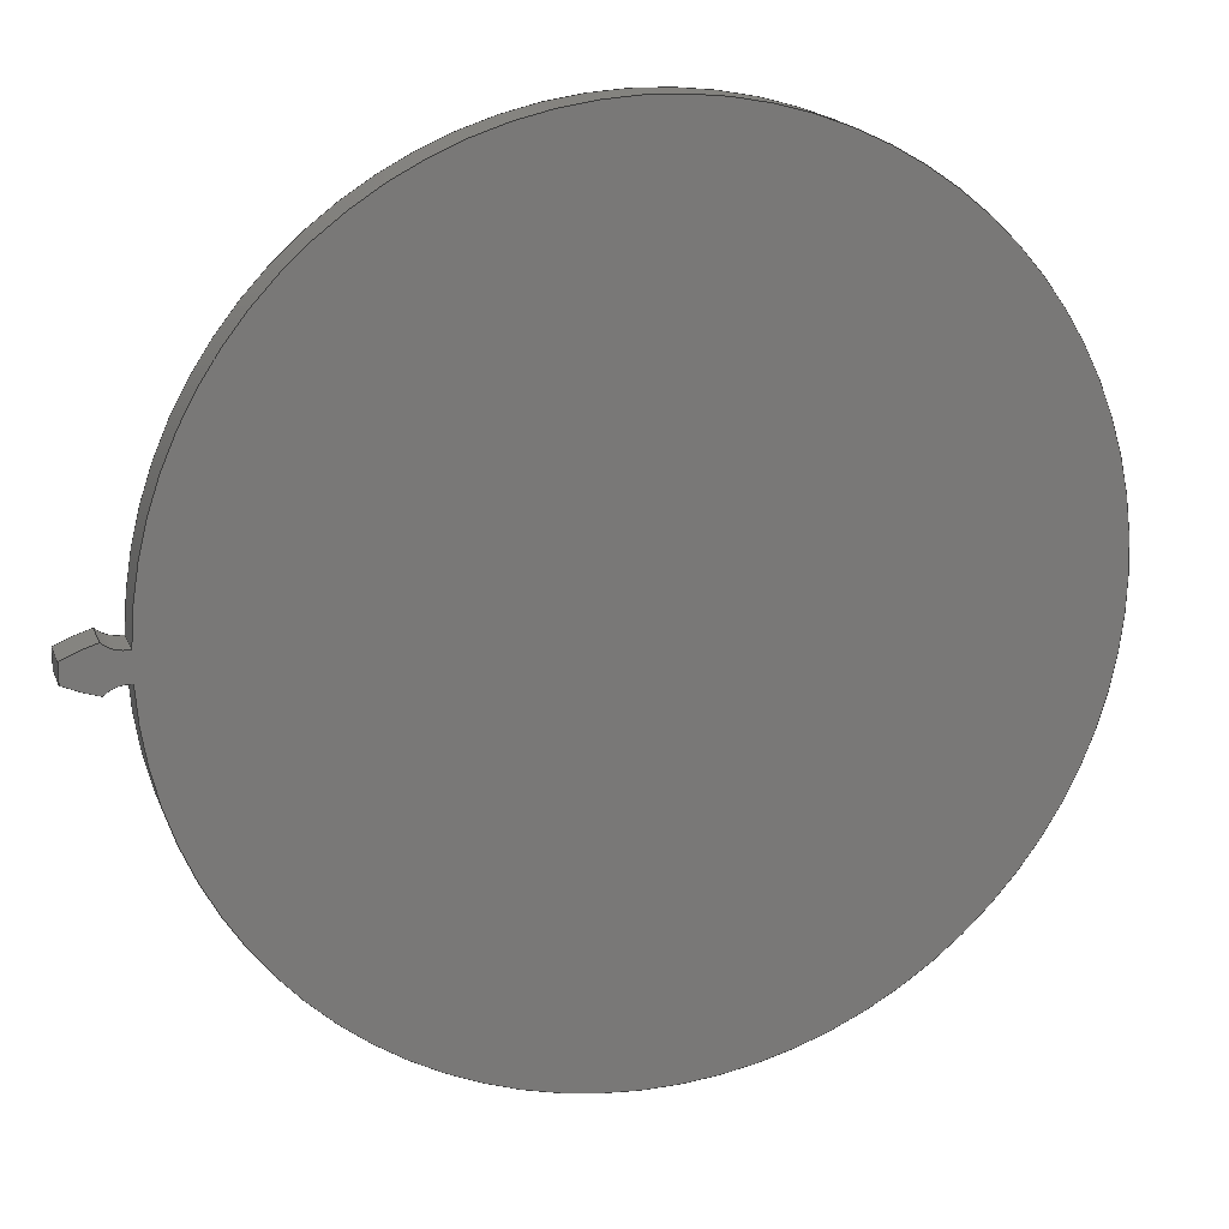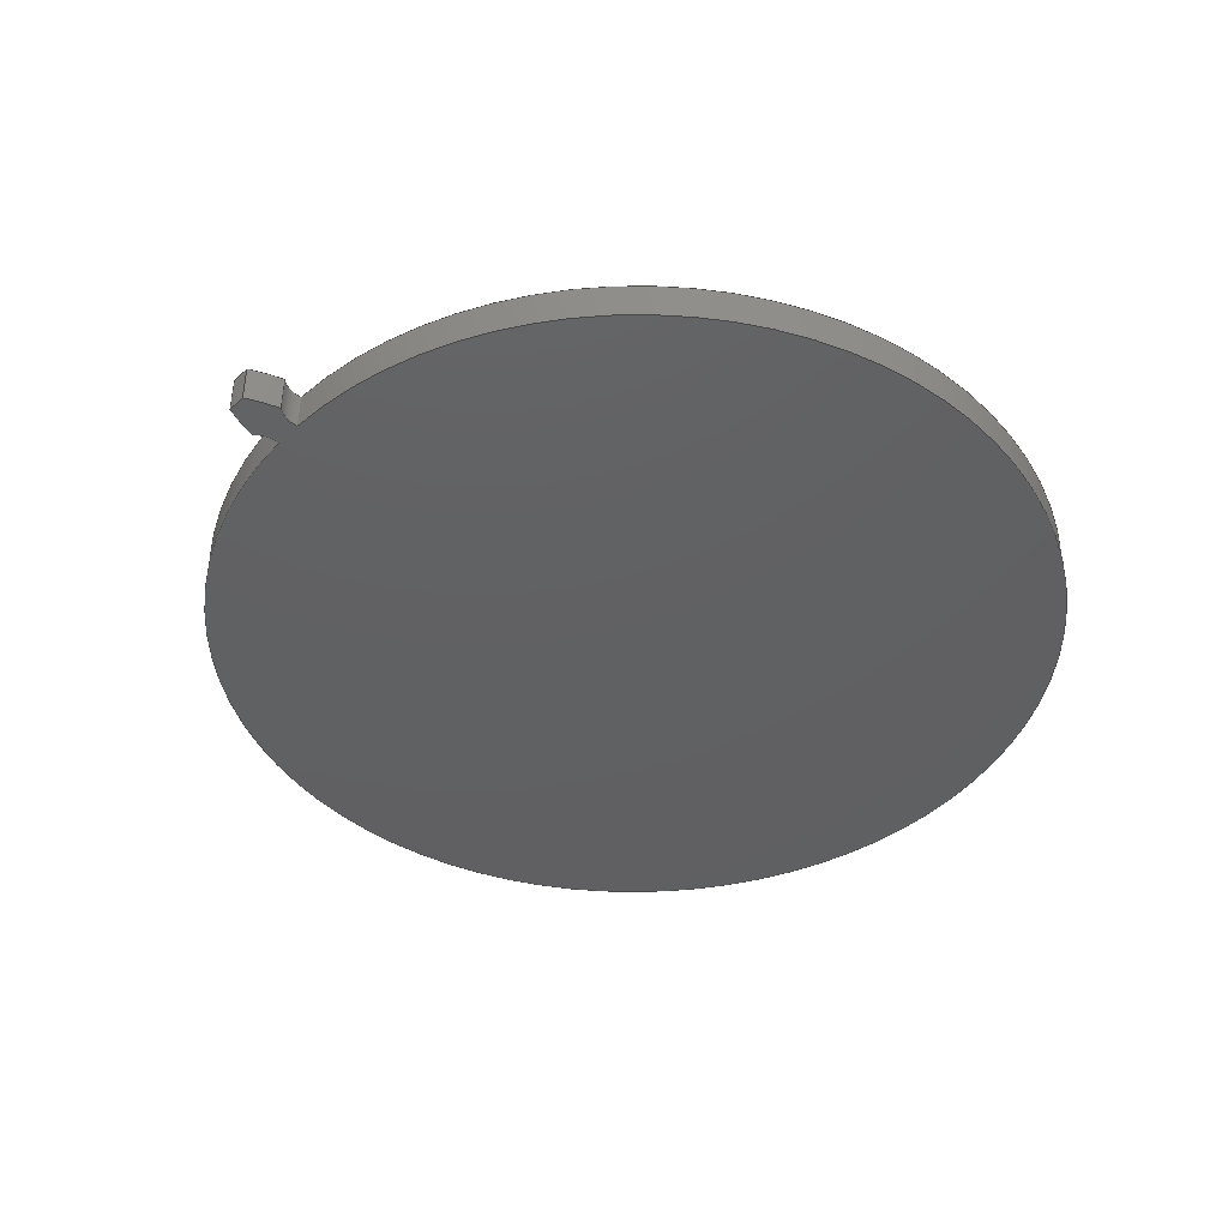
<metadata>
{"format":"step","ext":"step","renderer":"f3d","projection":"perspective","resolution":1024,"background":"white","views":[{"elev":17.8,"azim":163.2,"up":"+Y"},{"elev":-42.2,"azim":138.3,"up":"+Z"}]}
</metadata>
<code>
ISO-10303-21;
DATA;
#1=MECHANICAL_DESIGN_GEOMETRIC_PRESENTATION_REPRESENTATION('',(#4),#300);
#2=SHAPE_REPRESENTATION_RELATIONSHIP('SRR','None',#307,#3);
#3=ADVANCED_BREP_SHAPE_REPRESENTATION('',(#5),#299);
#4=STYLED_ITEM('',(#317),#5);
#5=MANIFOLD_SOLID_BREP('Gear (12 pitch dia.)',#128);
#6=PLANE('',#154);
#7=PLANE('',#155);
#8=B_SPLINE_CURVE_WITH_KNOTS('',3,(#230,#231,#232,#233,#234,#235,#236,
#237,#238),.UNSPECIFIED.,.F.,.F.,(4,1,1,1,1,1,4),(0.276,0.3173,
0.3993,0.4823,0.5664,0.6515,
0.7377),.UNSPECIFIED.);
#9=B_SPLINE_CURVE_WITH_KNOTS('',3,(#240,#241,#242,#243,#244,#245,#246,
#247,#248),.UNSPECIFIED.,.F.,.F.,(4,1,1,1,1,1,4),(-0.7377,-0.6515,
-0.5664,-0.4823,-0.3993,-0.3173,
-0.276),.UNSPECIFIED.);
#10=B_SPLINE_CURVE_WITH_KNOTS('',3,(#274,#275,#276,#277,#278,#279,#280,
#281,#282),.UNSPECIFIED.,.F.,.F.,(4,1,1,1,1,1,4),(0.276,0.3173,
0.3993,0.4823,0.5664,0.6515,
0.7377),.UNSPECIFIED.);
#11=B_SPLINE_CURVE_WITH_KNOTS('',3,(#283,#284,#285,#286,#287,#288,#289,
#290,#291),.UNSPECIFIED.,.F.,.F.,(4,1,1,1,1,1,4),(0.276,0.3173,
0.3993,0.4823,0.5664,0.6515,
0.7377),.UNSPECIFIED.);
#12=B_SPLINE_SURFACE_WITH_KNOTS('',3,1,((#211,#212),(#213,#214),(#215,#216),
(#217,#218),(#219,#220),(#221,#222),(#223,#224),(#225,#226),(#227,#228)),
 .UNSPECIFIED.,.F.,.F.,.F.,(4,1,1,1,1,1,4),(2,2),(-0.7377,-0.6515,
-0.5664,-0.4823,-0.3993,-0.3173,
-0.276),(0,0.5),.UNSPECIFIED.);
#13=B_SPLINE_SURFACE_WITH_KNOTS('',3,1,((#256,#257),(#258,#259),(#260,#261),
(#262,#263),(#264,#265),(#266,#267),(#268,#269),(#270,#271),(#272,#273)),
 .UNSPECIFIED.,.F.,.F.,.F.,(4,1,1,1,1,1,4),(2,2),(0.276,0.3173,
0.3993,0.4823,0.5664,0.6515,
0.7377),(0,0.5),.UNSPECIFIED.);
#14=FACE_OUTER_BOUND('',#22,.T.);
#15=FACE_OUTER_BOUND('',#23,.T.);
#16=FACE_OUTER_BOUND('',#24,.T.);
#17=FACE_OUTER_BOUND('',#25,.T.);
#18=FACE_OUTER_BOUND('',#26,.T.);
#19=FACE_OUTER_BOUND('',#27,.T.);
#20=FACE_OUTER_BOUND('',#28,.T.);
#21=FACE_OUTER_BOUND('',#29,.T.);
#22=EDGE_LOOP('',(#80,#81,#82,#83));
#23=EDGE_LOOP('',(#84,#85,#86,#87));
#24=EDGE_LOOP('',(#88,#89,#90,#91));
#25=EDGE_LOOP('',(#92,#93,#94,#95));
#26=EDGE_LOOP('',(#96,#97,#98,#99));
#27=EDGE_LOOP('',(#100,#101,#102,#103));
#28=EDGE_LOOP('',(#104,#105,#106,#107,#108,#109));
#29=EDGE_LOOP('',(#110,#111,#112,#113,#114,#115));
#30=LINE('',#198,#36);
#31=LINE('',#201,#37);
#32=LINE('',#207,#38);
#33=LINE('',#210,#39);
#34=LINE('',#249,#40);
#35=LINE('',#255,#41);
#36=VECTOR('',#162,1);
#37=VECTOR('',#165,1);
#38=VECTOR('',#170,1);
#39=VECTOR('',#173,1);
#40=VECTOR('',#174,1);
#41=VECTOR('',#181,1);
#42=CIRCLE('',#143,0.3854);
#43=CIRCLE('',#144,0.3854);
#44=CIRCLE('',#146,0.3854);
#45=CIRCLE('',#147,0.3854);
#46=CIRCLE('',#149,6.354);
#47=CIRCLE('',#150,6.354);
#48=CIRCLE('',#152,5.583);
#49=CIRCLE('',#153,5.583);
#50=VERTEX_POINT('',#194);
#51=VERTEX_POINT('',#195);
#52=VERTEX_POINT('',#197);
#53=VERTEX_POINT('',#199);
#54=VERTEX_POINT('',#203);
#55=VERTEX_POINT('',#204);
#56=VERTEX_POINT('',#206);
#57=VERTEX_POINT('',#208);
#58=VERTEX_POINT('',#229);
#59=VERTEX_POINT('',#239);
#60=VERTEX_POINT('',#251);
#61=VERTEX_POINT('',#253);
#62=EDGE_CURVE('',#50,#51,#42,.T.);
#63=EDGE_CURVE('',#50,#52,#30,.T.);
#64=EDGE_CURVE('',#53,#52,#43,.T.);
#65=EDGE_CURVE('',#51,#53,#31,.T.);
#66=EDGE_CURVE('',#54,#55,#44,.T.);
#67=EDGE_CURVE('',#56,#54,#32,.T.);
#68=EDGE_CURVE('',#57,#56,#45,.T.);
#69=EDGE_CURVE('',#55,#57,#33,.T.);
#70=EDGE_CURVE('',#55,#58,#8,.T.);
#71=EDGE_CURVE('',#59,#57,#9,.T.);
#72=EDGE_CURVE('',#58,#59,#34,.T.);
#73=EDGE_CURVE('',#60,#58,#46,.T.);
#74=EDGE_CURVE('',#61,#59,#47,.T.);
#75=EDGE_CURVE('',#60,#61,#35,.T.);
#76=EDGE_CURVE('',#50,#60,#10,.T.);
#77=EDGE_CURVE('',#52,#61,#11,.T.);
#78=EDGE_CURVE('',#54,#51,#48,.T.);
#79=EDGE_CURVE('',#56,#53,#49,.T.);
#80=ORIENTED_EDGE('',*,*,#62,.F.);
#81=ORIENTED_EDGE('',*,*,#63,.T.);
#82=ORIENTED_EDGE('',*,*,#64,.F.);
#83=ORIENTED_EDGE('',*,*,#65,.F.);
#84=ORIENTED_EDGE('',*,*,#66,.F.);
#85=ORIENTED_EDGE('',*,*,#67,.F.);
#86=ORIENTED_EDGE('',*,*,#68,.F.);
#87=ORIENTED_EDGE('',*,*,#69,.F.);
#88=ORIENTED_EDGE('',*,*,#70,.F.);
#89=ORIENTED_EDGE('',*,*,#69,.T.);
#90=ORIENTED_EDGE('',*,*,#71,.F.);
#91=ORIENTED_EDGE('',*,*,#72,.F.);
#92=ORIENTED_EDGE('',*,*,#73,.T.);
#93=ORIENTED_EDGE('',*,*,#72,.T.);
#94=ORIENTED_EDGE('',*,*,#74,.F.);
#95=ORIENTED_EDGE('',*,*,#75,.F.);
#96=ORIENTED_EDGE('',*,*,#76,.T.);
#97=ORIENTED_EDGE('',*,*,#75,.T.);
#98=ORIENTED_EDGE('',*,*,#77,.F.);
#99=ORIENTED_EDGE('',*,*,#63,.F.);
#100=ORIENTED_EDGE('',*,*,#67,.T.);
#101=ORIENTED_EDGE('',*,*,#78,.T.);
#102=ORIENTED_EDGE('',*,*,#65,.T.);
#103=ORIENTED_EDGE('',*,*,#79,.F.);
#104=ORIENTED_EDGE('',*,*,#79,.T.);
#105=ORIENTED_EDGE('',*,*,#64,.T.);
#106=ORIENTED_EDGE('',*,*,#77,.T.);
#107=ORIENTED_EDGE('',*,*,#74,.T.);
#108=ORIENTED_EDGE('',*,*,#71,.T.);
#109=ORIENTED_EDGE('',*,*,#68,.T.);
#110=ORIENTED_EDGE('',*,*,#78,.F.);
#111=ORIENTED_EDGE('',*,*,#66,.T.);
#112=ORIENTED_EDGE('',*,*,#70,.T.);
#113=ORIENTED_EDGE('',*,*,#73,.F.);
#114=ORIENTED_EDGE('',*,*,#76,.F.);
#115=ORIENTED_EDGE('',*,*,#62,.T.);
#116=CYLINDRICAL_SURFACE('',#142,0.3854);
#117=CYLINDRICAL_SURFACE('',#145,0.3854);
#118=CYLINDRICAL_SURFACE('',#148,6.354);
#119=CYLINDRICAL_SURFACE('',#151,5.583);
#120=ADVANCED_FACE('',(#14),#116,.F.);
#121=ADVANCED_FACE('',(#15),#117,.F.);
#122=ADVANCED_FACE('',(#16),#12,.T.);
#123=ADVANCED_FACE('',(#17),#118,.T.);
#124=ADVANCED_FACE('',(#18),#13,.T.);
#125=ADVANCED_FACE('',(#19),#119,.T.);
#126=ADVANCED_FACE('',(#20),#6,.T.);
#127=ADVANCED_FACE('',(#21),#7,.F.);
#128=CLOSED_SHELL('',(#120,#121,#122,#123,#124,#125,#126,#127));
#129=DERIVED_UNIT_ELEMENT(#131,1);
#130=DERIVED_UNIT_ELEMENT(#302,3);
#131=(
MASS_UNIT()
NAMED_UNIT(*)
SI_UNIT(.KILO.,.GRAM.)
);
#132=DERIVED_UNIT((#129,#130));
#133=MEASURE_REPRESENTATION_ITEM('density measure',
POSITIVE_RATIO_MEASURE(4510),#132);
#134=PROPERTY_DEFINITION_REPRESENTATION(#139,#136);
#135=PROPERTY_DEFINITION_REPRESENTATION(#140,#137);
#136=REPRESENTATION('material name',(#138),#299);
#137=REPRESENTATION('density',(#133),#299);
#138=DESCRIPTIVE_REPRESENTATION_ITEM('Titanium','Titanium');
#139=PROPERTY_DEFINITION('material property','material name',#309);
#140=PROPERTY_DEFINITION('material property','density of part',#309);
#141=AXIS2_PLACEMENT_3D('placement',#192,#156,#157);
#142=AXIS2_PLACEMENT_3D('',#193,#158,#159);
#143=AXIS2_PLACEMENT_3D('',#196,#160,#161);
#144=AXIS2_PLACEMENT_3D('',#200,#163,#164);
#145=AXIS2_PLACEMENT_3D('',#202,#166,#167);
#146=AXIS2_PLACEMENT_3D('',#205,#168,#169);
#147=AXIS2_PLACEMENT_3D('',#209,#171,#172);
#148=AXIS2_PLACEMENT_3D('',#250,#175,#176);
#149=AXIS2_PLACEMENT_3D('',#252,#177,#178);
#150=AXIS2_PLACEMENT_3D('',#254,#179,#180);
#151=AXIS2_PLACEMENT_3D('',#292,#182,#183);
#152=AXIS2_PLACEMENT_3D('',#293,#184,#185);
#153=AXIS2_PLACEMENT_3D('',#294,#186,#187);
#154=AXIS2_PLACEMENT_3D('',#295,#188,#189);
#155=AXIS2_PLACEMENT_3D('',#296,#190,#191);
#156=DIRECTION('axis',(0,0,1));
#157=DIRECTION('refdir',(1,0,0));
#158=DIRECTION('center_axis',(0,0,1));
#159=DIRECTION('ref_axis',(0.6925,0.7215,0));
#160=DIRECTION('center_axis',(0,0,1));
#161=DIRECTION('ref_axis',(0.6925,0.7215,0));
#162=DIRECTION('',(0,0,1));
#163=DIRECTION('center_axis',(0,0,-1));
#164=DIRECTION('ref_axis',(0.6925,0.7215,0));
#165=DIRECTION('',(0,0,1));
#166=DIRECTION('center_axis',(0,0,1));
#167=DIRECTION('ref_axis',(-0.1391,-0.9903,0));
#168=DIRECTION('center_axis',(0,0,1));
#169=DIRECTION('ref_axis',(-0.1391,-0.9903,0));
#170=DIRECTION('',(0,0,-1));
#171=DIRECTION('center_axis',(0,0,-1));
#172=DIRECTION('ref_axis',(-0.1391,-0.9903,0));
#173=DIRECTION('',(0,0,1));
#174=DIRECTION('',(0,0,1));
#175=DIRECTION('center_axis',(0,0,1));
#176=DIRECTION('ref_axis',(0.9998,-0.01978,0));
#177=DIRECTION('center_axis',(0,0,1));
#178=DIRECTION('ref_axis',(0.9998,-0.01978,0));
#179=DIRECTION('center_axis',(0,0,1));
#180=DIRECTION('ref_axis',(0.9998,-0.01978,0));
#181=DIRECTION('',(0,0,1));
#182=DIRECTION('center_axis',(0,0,1));
#183=DIRECTION('ref_axis',(-1,1.225e-16,0));
#184=DIRECTION('center_axis',(0,0,1));
#185=DIRECTION('ref_axis',(1,0,0));
#186=DIRECTION('center_axis',(0,0,1));
#187=DIRECTION('ref_axis',(1,0,0));
#188=DIRECTION('center_axis',(0,0,1));
#189=DIRECTION('ref_axis',(1,0,0));
#190=DIRECTION('center_axis',(0,0,1));
#191=DIRECTION('ref_axis',(1,0,0));
#192=CARTESIAN_POINT('',(0,0,0));
#193=CARTESIAN_POINT('Origin',(5.634,-0.5663,0));
#194=CARTESIAN_POINT('',(5.901,-0.2883,0));
#195=CARTESIAN_POINT('',(5.58,-0.1847,0));
#196=CARTESIAN_POINT('Origin',(5.634,-0.5663,0));
#197=CARTESIAN_POINT('',(5.901,-0.2883,0.5));
#198=CARTESIAN_POINT('',(5.901,-0.2883,0));
#199=CARTESIAN_POINT('',(5.58,-0.1847,0.5));
#200=CARTESIAN_POINT('Origin',(5.634,-0.5663,0.5));
#201=CARTESIAN_POINT('',(5.58,-0.1847,0));
#202=CARTESIAN_POINT('Origin',(5.634,0.5663,0));
#203=CARTESIAN_POINT('',(5.58,0.1847,0));
#204=CARTESIAN_POINT('',(5.901,0.2883,0));
#205=CARTESIAN_POINT('Origin',(5.634,0.5663,0));
#206=CARTESIAN_POINT('',(5.58,0.1847,0.5));
#207=CARTESIAN_POINT('',(5.58,0.1847,0));
#208=CARTESIAN_POINT('',(5.901,0.2883,0.5));
#209=CARTESIAN_POINT('Origin',(5.634,0.5663,0.5));
#210=CARTESIAN_POINT('',(5.901,0.2883,0));
#211=CARTESIAN_POINT('Ctrl Pts',(6.332,0.1257,0));
#212=CARTESIAN_POINT('Ctrl Pts',(6.332,0.1257,0.5));
#213=CARTESIAN_POINT('Ctrl Pts',(6.306,0.138,0));
#214=CARTESIAN_POINT('Ctrl Pts',(6.306,0.138,0.5));
#215=CARTESIAN_POINT('Ctrl Pts',(6.255,0.1625,0));
#216=CARTESIAN_POINT('Ctrl Pts',(6.255,0.1625,0.5));
#217=CARTESIAN_POINT('Ctrl Pts',(6.176,0.1959,0));
#218=CARTESIAN_POINT('Ctrl Pts',(6.176,0.1959,0.5));
#219=CARTESIAN_POINT('Ctrl Pts',(6.098,0.2265,0));
#220=CARTESIAN_POINT('Ctrl Pts',(6.098,0.2265,0.5));
#221=CARTESIAN_POINT('Ctrl Pts',(6.02,0.2539,0));
#222=CARTESIAN_POINT('Ctrl Pts',(6.02,0.2539,0.5));
#223=CARTESIAN_POINT('Ctrl Pts',(5.954,0.274,0));
#224=CARTESIAN_POINT('Ctrl Pts',(5.954,0.274,0.5));
#225=CARTESIAN_POINT('Ctrl Pts',(5.914,0.2848,0));
#226=CARTESIAN_POINT('Ctrl Pts',(5.914,0.2848,0.5));
#227=CARTESIAN_POINT('Ctrl Pts',(5.901,0.2883,0));
#228=CARTESIAN_POINT('Ctrl Pts',(5.901,0.2883,0.5));
#229=CARTESIAN_POINT('',(6.332,0.1257,0));
#230=CARTESIAN_POINT('Ctrl Pts',(5.901,0.2883,0));
#231=CARTESIAN_POINT('Ctrl Pts',(5.914,0.2848,0));
#232=CARTESIAN_POINT('Ctrl Pts',(5.954,0.274,0));
#233=CARTESIAN_POINT('Ctrl Pts',(6.02,0.2539,0));
#234=CARTESIAN_POINT('Ctrl Pts',(6.098,0.2265,0));
#235=CARTESIAN_POINT('Ctrl Pts',(6.176,0.1959,0));
#236=CARTESIAN_POINT('Ctrl Pts',(6.255,0.1625,0));
#237=CARTESIAN_POINT('Ctrl Pts',(6.306,0.138,0));
#238=CARTESIAN_POINT('Ctrl Pts',(6.332,0.1257,0));
#239=CARTESIAN_POINT('',(6.332,0.1257,0.5));
#240=CARTESIAN_POINT('Ctrl Pts',(6.332,0.1257,0.5));
#241=CARTESIAN_POINT('Ctrl Pts',(6.306,0.138,0.5));
#242=CARTESIAN_POINT('Ctrl Pts',(6.255,0.1625,0.5));
#243=CARTESIAN_POINT('Ctrl Pts',(6.176,0.1959,0.5));
#244=CARTESIAN_POINT('Ctrl Pts',(6.098,0.2265,0.5));
#245=CARTESIAN_POINT('Ctrl Pts',(6.02,0.2539,0.5));
#246=CARTESIAN_POINT('Ctrl Pts',(5.954,0.274,0.5));
#247=CARTESIAN_POINT('Ctrl Pts',(5.914,0.2848,0.5));
#248=CARTESIAN_POINT('Ctrl Pts',(5.901,0.2883,0.5));
#249=CARTESIAN_POINT('',(6.332,0.1257,0));
#250=CARTESIAN_POINT('Origin',(-0.02073,0,0));
#251=CARTESIAN_POINT('',(6.332,-0.1257,0));
#252=CARTESIAN_POINT('Origin',(-0.02073,0,0));
#253=CARTESIAN_POINT('',(6.332,-0.1257,0.5));
#254=CARTESIAN_POINT('Origin',(-0.02073,0,0.5));
#255=CARTESIAN_POINT('',(6.332,-0.1257,0));
#256=CARTESIAN_POINT('Ctrl Pts',(5.901,-0.2883,0));
#257=CARTESIAN_POINT('Ctrl Pts',(5.901,-0.2883,0.5));
#258=CARTESIAN_POINT('Ctrl Pts',(5.914,-0.2848,0));
#259=CARTESIAN_POINT('Ctrl Pts',(5.914,-0.2848,0.5));
#260=CARTESIAN_POINT('Ctrl Pts',(5.954,-0.274,0));
#261=CARTESIAN_POINT('Ctrl Pts',(5.954,-0.274,0.5));
#262=CARTESIAN_POINT('Ctrl Pts',(6.02,-0.2539,0));
#263=CARTESIAN_POINT('Ctrl Pts',(6.02,-0.2539,0.5));
#264=CARTESIAN_POINT('Ctrl Pts',(6.098,-0.2265,0));
#265=CARTESIAN_POINT('Ctrl Pts',(6.098,-0.2265,0.5));
#266=CARTESIAN_POINT('Ctrl Pts',(6.176,-0.1959,0));
#267=CARTESIAN_POINT('Ctrl Pts',(6.176,-0.1959,0.5));
#268=CARTESIAN_POINT('Ctrl Pts',(6.255,-0.1625,0));
#269=CARTESIAN_POINT('Ctrl Pts',(6.255,-0.1625,0.5));
#270=CARTESIAN_POINT('Ctrl Pts',(6.306,-0.138,0));
#271=CARTESIAN_POINT('Ctrl Pts',(6.306,-0.138,0.5));
#272=CARTESIAN_POINT('Ctrl Pts',(6.332,-0.1257,0));
#273=CARTESIAN_POINT('Ctrl Pts',(6.332,-0.1257,0.5));
#274=CARTESIAN_POINT('Ctrl Pts',(5.901,-0.2883,0));
#275=CARTESIAN_POINT('Ctrl Pts',(5.914,-0.2848,0));
#276=CARTESIAN_POINT('Ctrl Pts',(5.954,-0.274,0));
#277=CARTESIAN_POINT('Ctrl Pts',(6.02,-0.2539,0));
#278=CARTESIAN_POINT('Ctrl Pts',(6.098,-0.2265,0));
#279=CARTESIAN_POINT('Ctrl Pts',(6.176,-0.1959,0));
#280=CARTESIAN_POINT('Ctrl Pts',(6.255,-0.1625,0));
#281=CARTESIAN_POINT('Ctrl Pts',(6.306,-0.138,0));
#282=CARTESIAN_POINT('Ctrl Pts',(6.332,-0.1257,0));
#283=CARTESIAN_POINT('Ctrl Pts',(5.901,-0.2883,0.5));
#284=CARTESIAN_POINT('Ctrl Pts',(5.914,-0.2848,0.5));
#285=CARTESIAN_POINT('Ctrl Pts',(5.954,-0.274,0.5));
#286=CARTESIAN_POINT('Ctrl Pts',(6.02,-0.2539,0.5));
#287=CARTESIAN_POINT('Ctrl Pts',(6.098,-0.2265,0.5));
#288=CARTESIAN_POINT('Ctrl Pts',(6.176,-0.1959,0.5));
#289=CARTESIAN_POINT('Ctrl Pts',(6.255,-0.1625,0.5));
#290=CARTESIAN_POINT('Ctrl Pts',(6.306,-0.138,0.5));
#291=CARTESIAN_POINT('Ctrl Pts',(6.332,-0.1257,0.5));
#292=CARTESIAN_POINT('Origin',(0,0,0));
#293=CARTESIAN_POINT('Origin',(0,0,0));
#294=CARTESIAN_POINT('Origin',(0,0,0.5));
#295=CARTESIAN_POINT('Origin',(0,0,0.5));
#296=CARTESIAN_POINT('Origin',(0,0,0));
#297=UNCERTAINTY_MEASURE_WITH_UNIT(LENGTH_MEASURE(0.001),#301,
'DISTANCE_ACCURACY_VALUE',
'Maximum model space distance between geometric entities at asserted c
onnectivities');
#298=UNCERTAINTY_MEASURE_WITH_UNIT(LENGTH_MEASURE(0.001),#301,
'DISTANCE_ACCURACY_VALUE',
'Maximum model space distance between geometric entities at asserted c
onnectivities');
#299=(
GEOMETRIC_REPRESENTATION_CONTEXT(3)
GLOBAL_UNCERTAINTY_ASSIGNED_CONTEXT((#297))
GLOBAL_UNIT_ASSIGNED_CONTEXT((#301,#303,#304))
REPRESENTATION_CONTEXT('','3D')
);
#300=(
GEOMETRIC_REPRESENTATION_CONTEXT(3)
GLOBAL_UNCERTAINTY_ASSIGNED_CONTEXT((#298))
GLOBAL_UNIT_ASSIGNED_CONTEXT((#301,#303,#304))
REPRESENTATION_CONTEXT('','3D')
);
#301=(
LENGTH_UNIT()
NAMED_UNIT(*)
SI_UNIT(.CENTI.,.METRE.)
);
#302=(
LENGTH_UNIT()
NAMED_UNIT(*)
SI_UNIT($,.METRE.)
);
#303=(
NAMED_UNIT(*)
PLANE_ANGLE_UNIT()
SI_UNIT($,.RADIAN.)
);
#304=(
NAMED_UNIT(*)
SI_UNIT($,.STERADIAN.)
SOLID_ANGLE_UNIT()
);
#305=SHAPE_DEFINITION_REPRESENTATION(#306,#307);
#306=PRODUCT_DEFINITION_SHAPE('',$,#309);
#307=SHAPE_REPRESENTATION('',(#141),#299);
#308=PRODUCT_DEFINITION_CONTEXT('part definition',#313,'design');
#309=PRODUCT_DEFINITION('Big_gear','Big_gear',#310,#308);
#310=PRODUCT_DEFINITION_FORMATION('',$,#315);
#311=PRODUCT_RELATED_PRODUCT_CATEGORY('Big_gear','Big_gear',(#315));
#312=APPLICATION_PROTOCOL_DEFINITION('international standard',
'automotive_design',2009,#313);
#313=APPLICATION_CONTEXT(
'Core Data for Automotive Mechanical Design Process');
#314=PRODUCT_CONTEXT('part definition',#313,'mechanical');
#315=PRODUCT('Big_gear','Big_gear',$,(#314));
#316=PRESENTATION_STYLE_ASSIGNMENT((#318));
#317=PRESENTATION_STYLE_ASSIGNMENT((#319));
#318=SURFACE_STYLE_USAGE(.BOTH.,#320);
#319=SURFACE_STYLE_USAGE(.BOTH.,#321);
#320=SURFACE_SIDE_STYLE('',(#322));
#321=SURFACE_SIDE_STYLE('',(#323));
#322=SURFACE_STYLE_FILL_AREA(#324);
#323=SURFACE_STYLE_FILL_AREA(#325);
#324=FILL_AREA_STYLE('Titanium - Polished',(#326));
#325=FILL_AREA_STYLE('Plastic - Glossy (Blue)',(#327));
#326=FILL_AREA_STYLE_COLOUR('Titanium - Polished',#328);
#327=FILL_AREA_STYLE_COLOUR('Plastic - Glossy (Blue)',#329);
#328=COLOUR_RGB('Titanium - Polished',0.749,0.7294,
0.702);
#329=COLOUR_RGB('Plastic - Glossy (Blue)',0.1882,0.2314,
0.5882);
ENDSEC;
END-ISO-10303-21;

</code>
